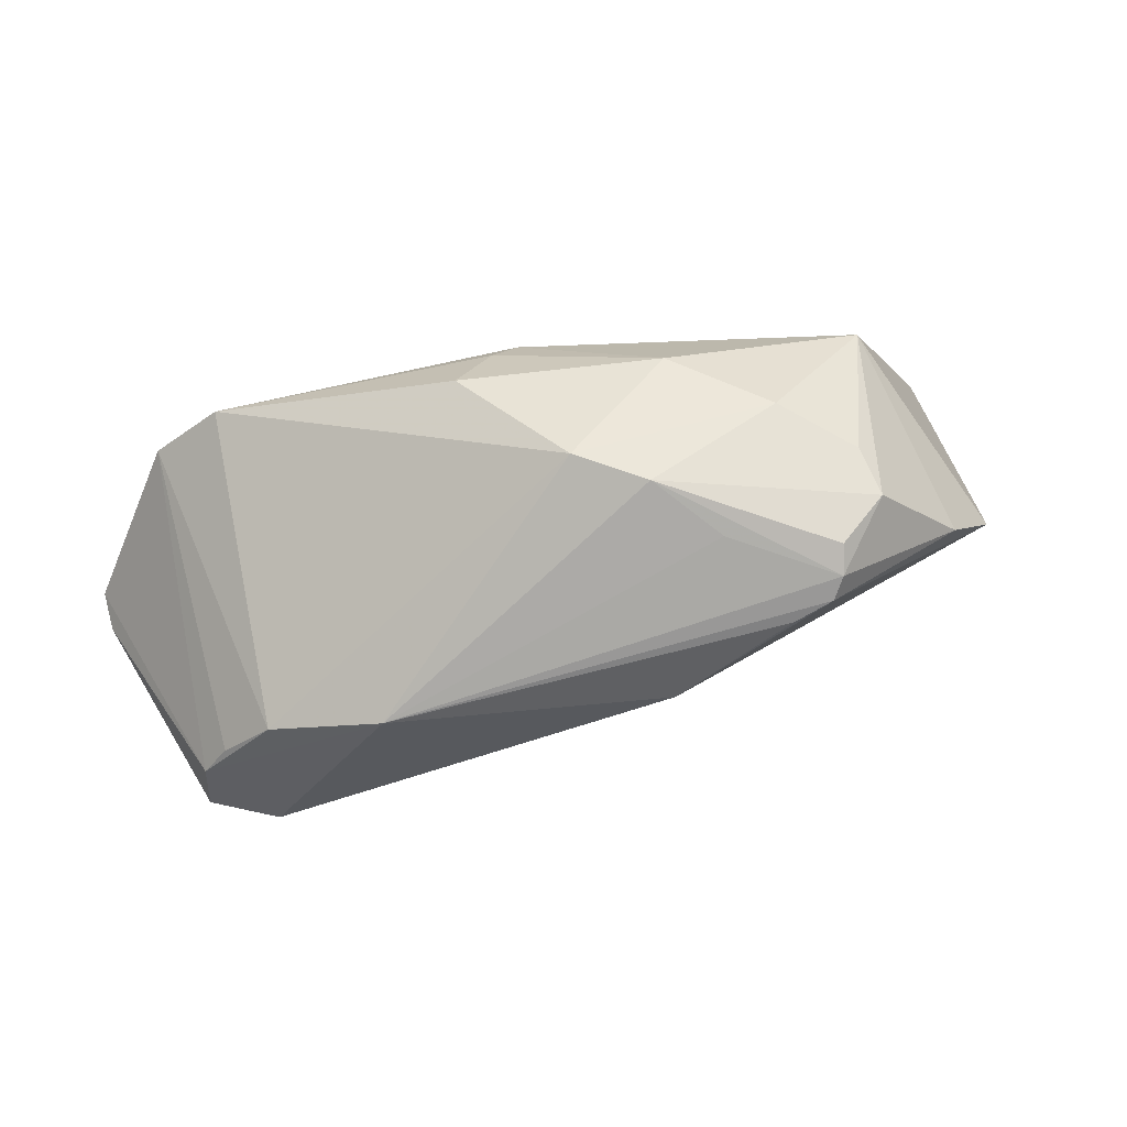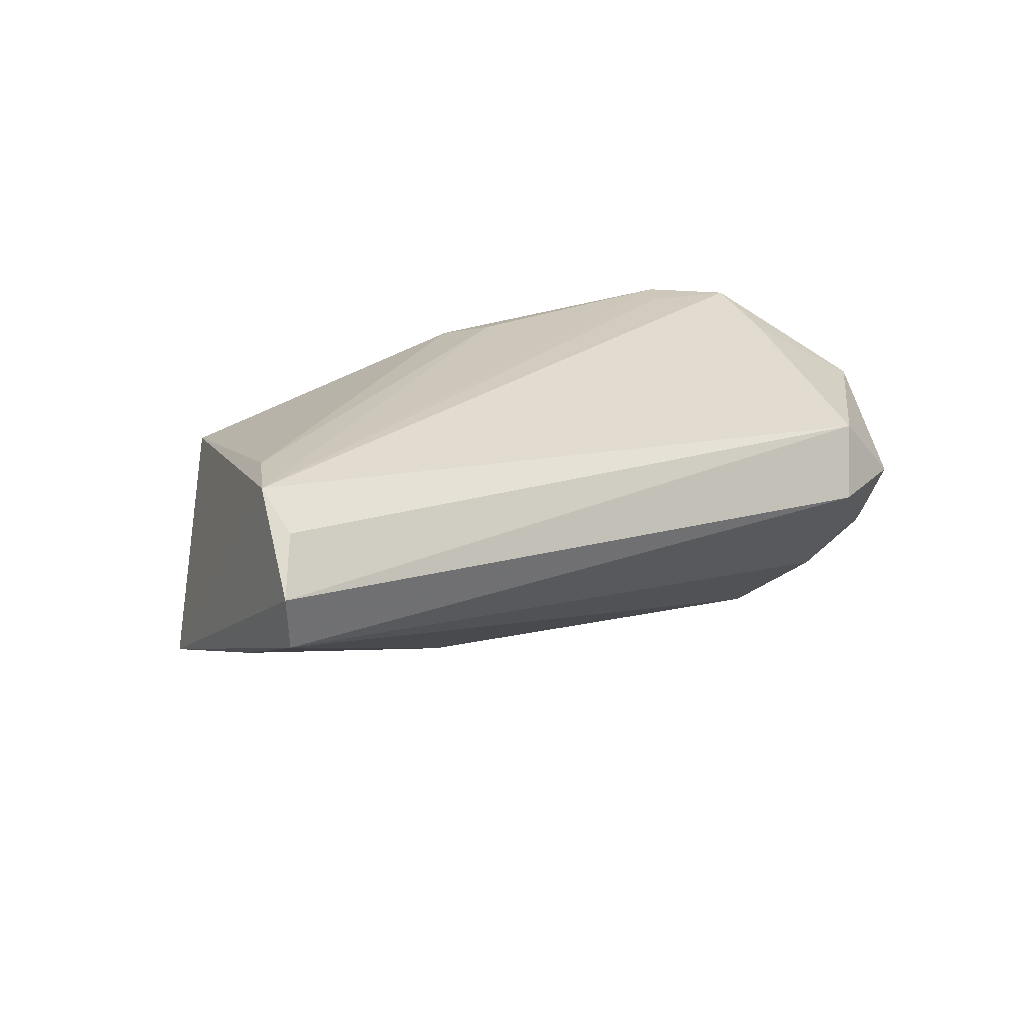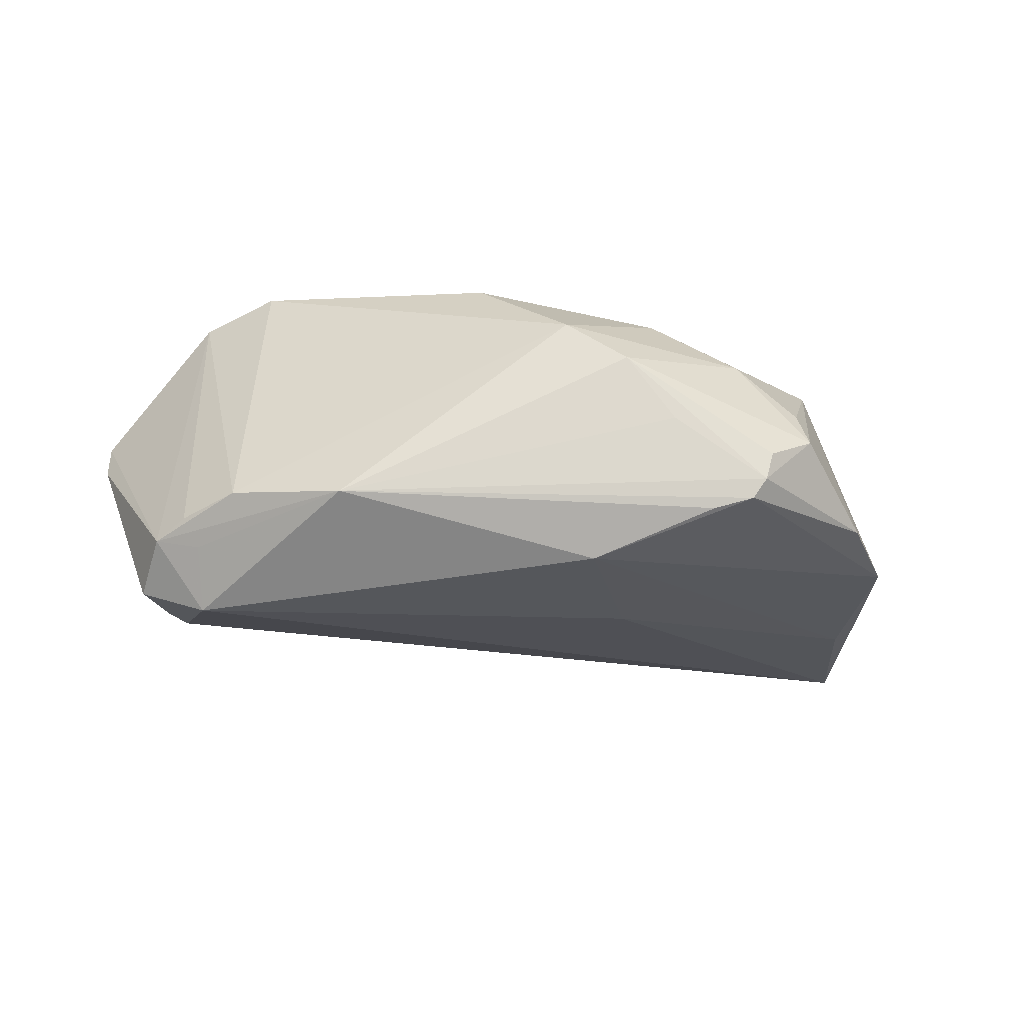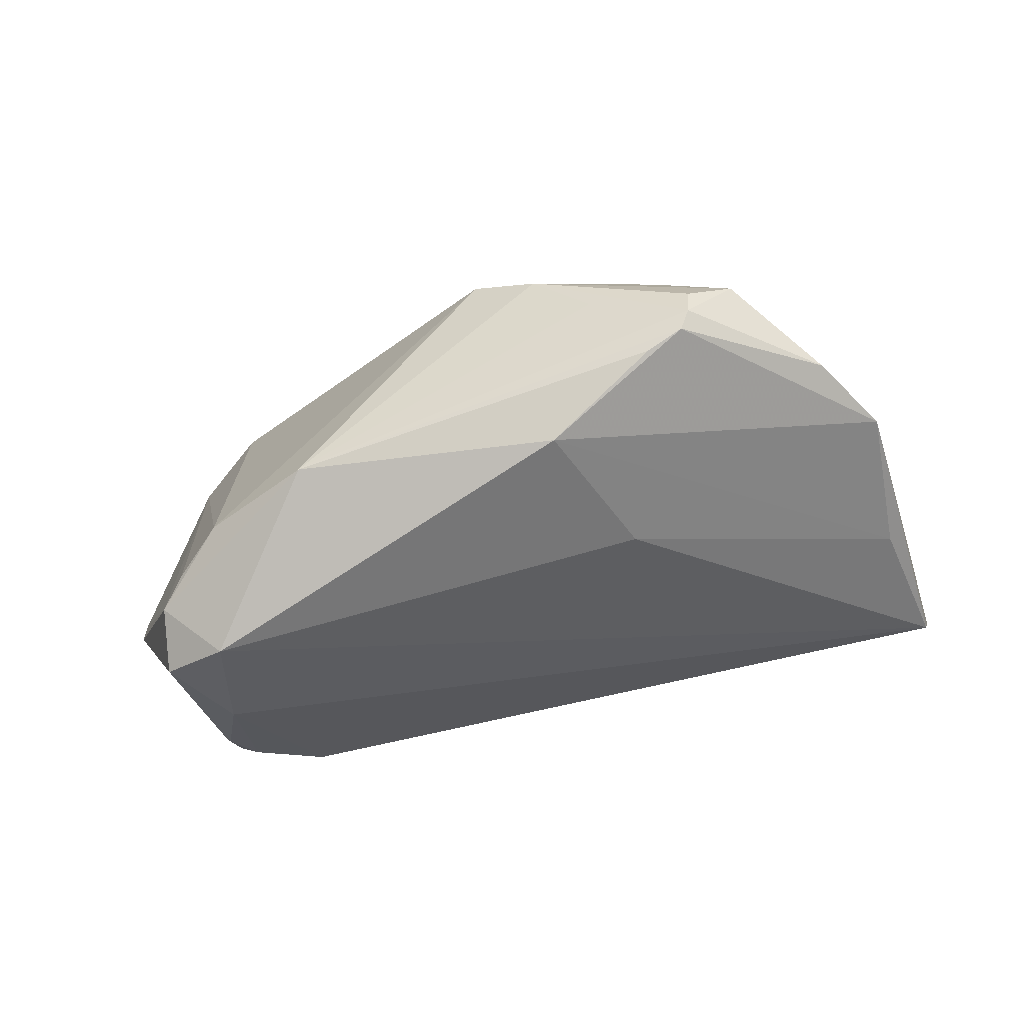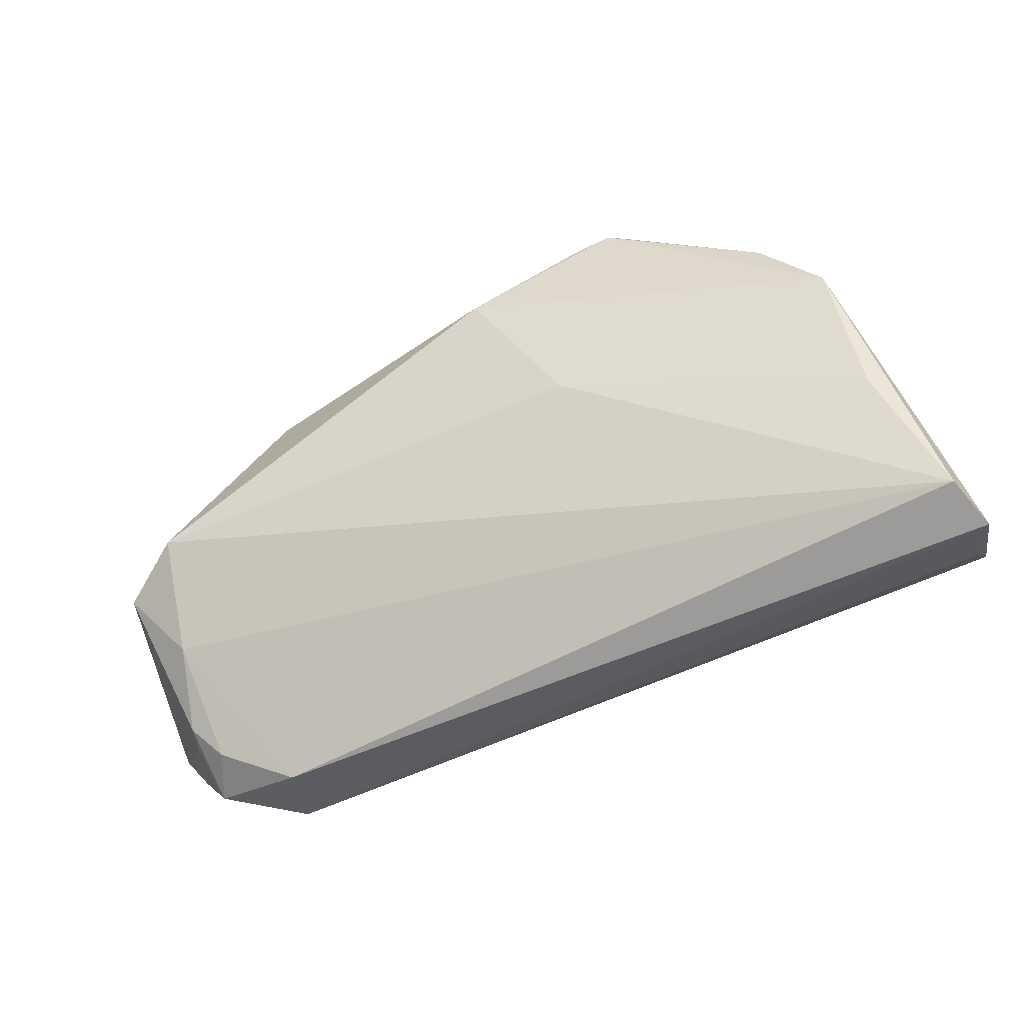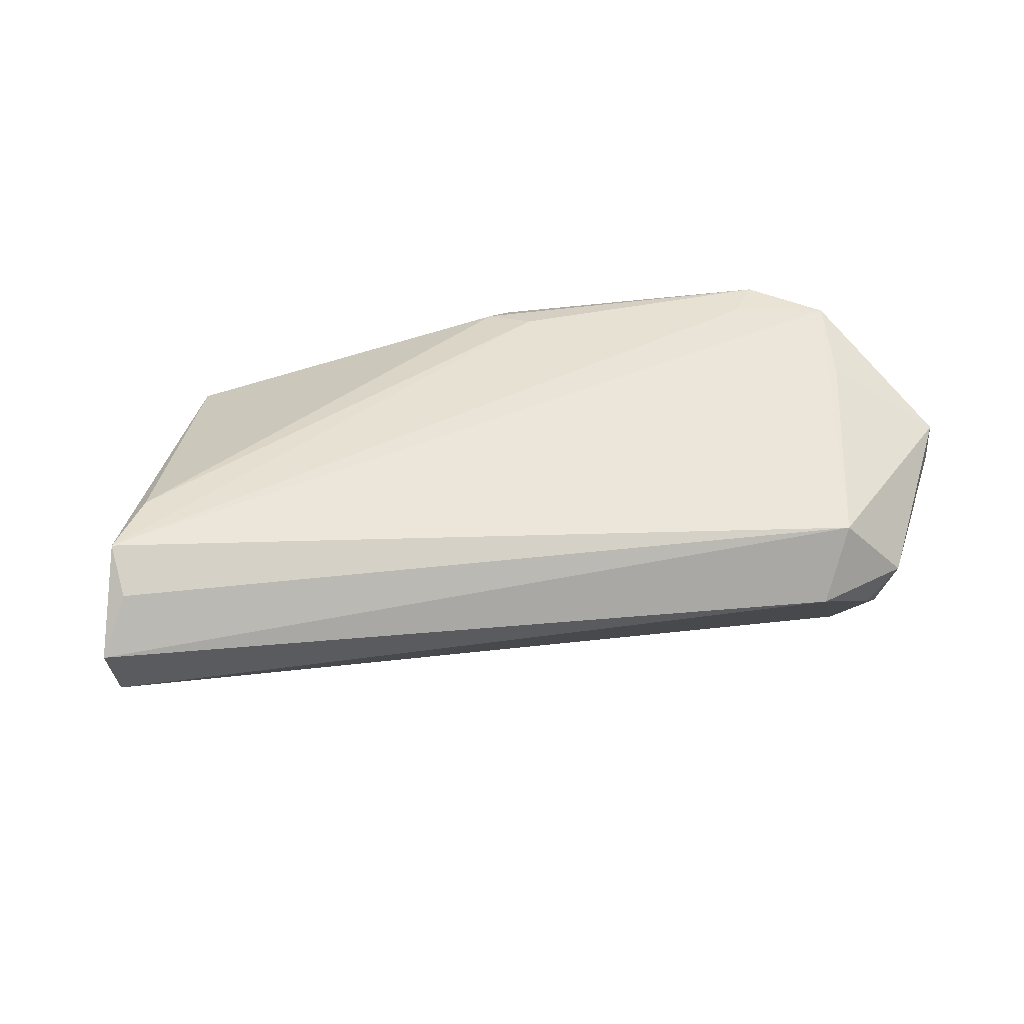
<metadata>
{"format":"obj","ext":"obj","renderer":"f3d","projection":"perspective","resolution":1024,"background":"white","views":[{"elev":70.1,"azim":167.7,"up":"+Y"},{"elev":21.4,"azim":-39.0,"up":"+Z"},{"elev":-50.5,"azim":168.8,"up":"+Z"},{"elev":-77.3,"azim":-169.0,"up":"+Z"},{"elev":-58.6,"azim":-149.4,"up":"+Y"},{"elev":38.9,"azim":-13.5,"up":"+Z"}]}
</metadata>
<code>
v -0.04766 -0.015 0.02214
v 0.0546 -0.009704 0.006813
v 0.003968 0.01851 0.0196
v -0.03772 0.0156 0.01459
v -0.02099 0.02089 -0.01917
v -0.04273 0.01347 -0.01023
v 0.0401 0.0009877 -0.01756
v 0.03682 0.008612 -0.0152
v -0.04926 -0.01306 -0.001243
v 0.04069 -0.02622 -0.001767
v 0.03613 0.0124 0.02229
v 0.03302 -0.03024 0.00314
v -0.0244 0.02598 0.003991
v -0.008601 0.02997 -0.003448
v -0.01402 0.02452 0.01242
v -0.03221 0.02435 -0.002428
v 0.04429 -0.02345 -0.00223
v 0.04399 0.005834 0.02183
v 0.04337 -0.023 -0.004878
v 0.0007024 0.01547 0.02141
v -0.000982 0.03024 0.00119
v -0.04895 0.004383 -0.007329
v -0.05479 -0.03024 0.01282
v 0.05479 -0.009188 0.01134
v -0.03309 0.02509 -0.008525
v -0.007689 0.01275 -0.02229
v 0.03837 -0.005844 -0.02151
v 0.008938 0.02404 0.01488
v 0.0424 0.003056 -0.01491
v -0.01538 -0.003272 -0.01444
v 0.03291 0.008093 0.02226
v 0.02412 0.01453 -0.01894
v -0.02741 0.02607 -0.01333
v -0.0516 -0.02665 0.01841
v -0.02681 0.02446 -0.01636
v 0.04047 -0.01698 -0.01254
v -0.05207 -0.02216 0.02229
v 0.04624 -0.00838 -0.01736
v 0.04396 -0.02697 0.003685
v 0.03662 -0.02649 0.0114
v -0.05354 -0.0288 0.006521
v 0.04292 -0.003518 0.01864
v 0.005168 0.0117 0.02229
v -0.01514 0.02678 -0.01008
v -0.02548 0.02264 -0.01823
v 0.04537 -0.0006136 -0.01576
f 41 12 23
f 23 12 40
f 37 40 18
f 21 11 8
f 11 18 8
f 22 41 23
f 45 26 22
f 23 37 22
f 37 4 22
f 28 11 21
f 16 4 13
f 21 14 13
f 36 41 27
f 12 41 36
f 39 40 12
f 34 37 23
f 23 40 34
f 34 40 37
f 27 41 30
f 30 26 27
f 24 39 2
f 40 39 24
f 11 37 31
f 31 18 11
f 37 18 31
f 5 26 45
f 38 36 27
f 19 36 38
f 33 14 35
f 35 14 44
f 6 22 4
f 45 22 6
f 6 35 45
f 15 28 21
f 21 13 15
f 15 13 4
f 4 20 15
f 25 14 33
f 25 13 14
f 16 13 25
f 25 4 16
f 25 6 4
f 33 35 25
f 35 6 25
f 43 37 11
f 11 20 43
f 1 4 37
f 1 20 4
f 37 43 1
f 1 43 20
f 10 39 12
f 19 39 10
f 12 36 10
f 10 36 19
f 2 39 17
f 17 39 19
f 17 38 2
f 19 38 17
f 9 22 26
f 26 30 9
f 41 22 9
f 9 30 41
f 42 18 40
f 40 24 42
f 42 24 18
f 18 24 46
f 46 24 2
f 2 38 46
f 46 38 27
f 44 14 32
f 32 35 44
f 21 8 32
f 32 14 21
f 26 5 32
f 32 5 45
f 45 35 32
f 27 26 32
f 8 46 32
f 28 15 3
f 3 15 20
f 11 28 3
f 3 20 11
f 29 8 18
f 18 46 29
f 29 46 8
f 7 46 27
f 27 32 7
f 7 32 46

</code>
